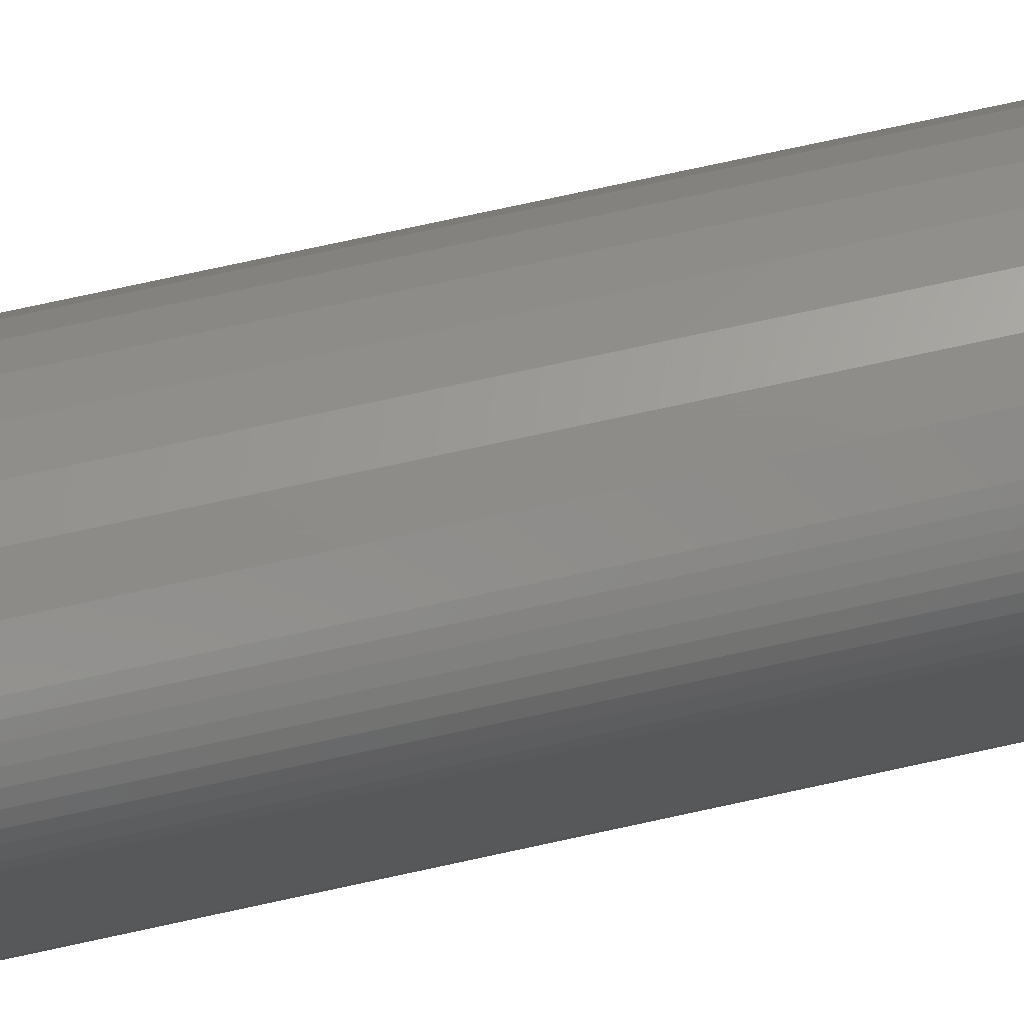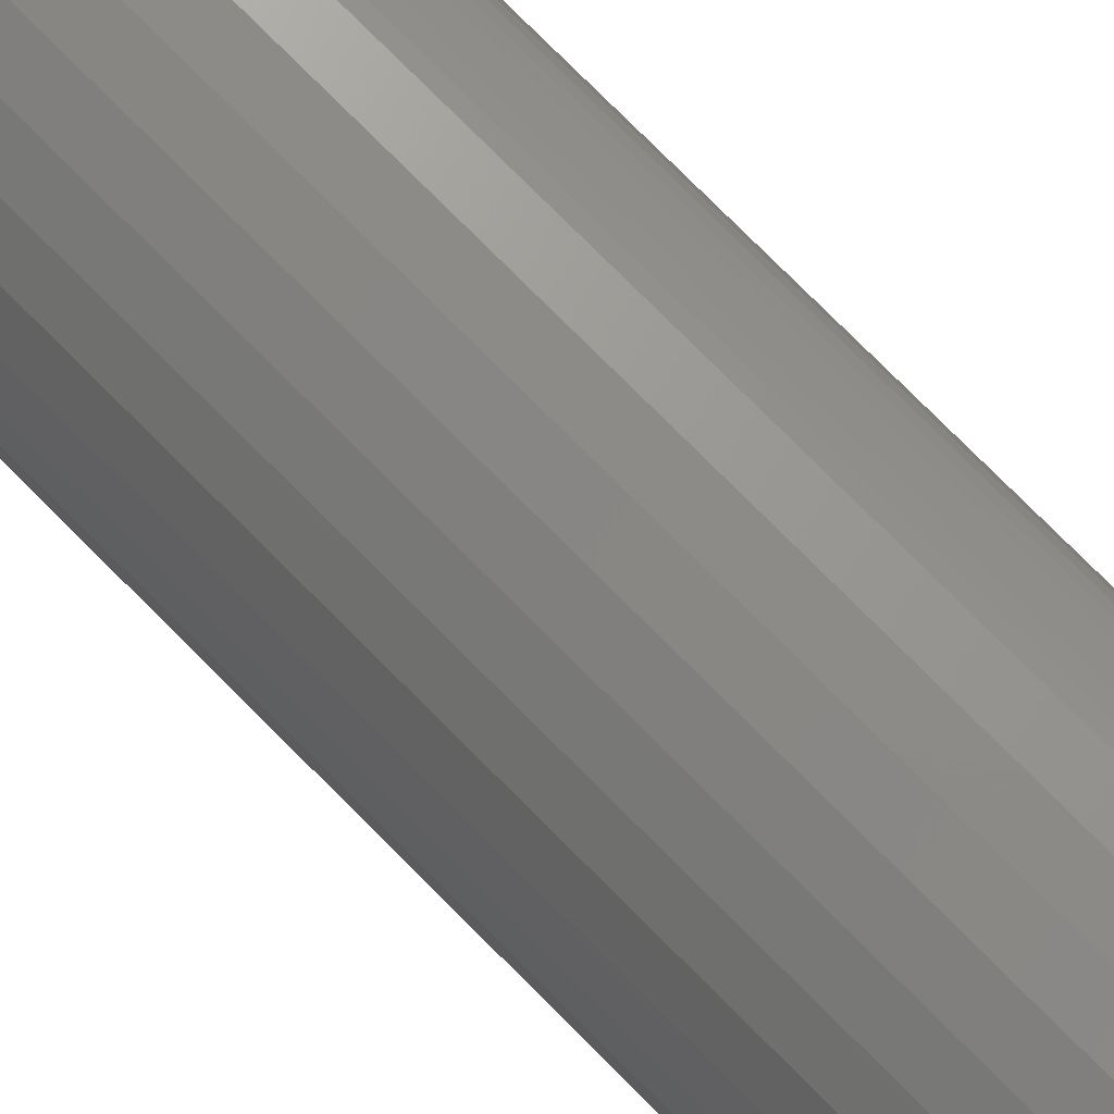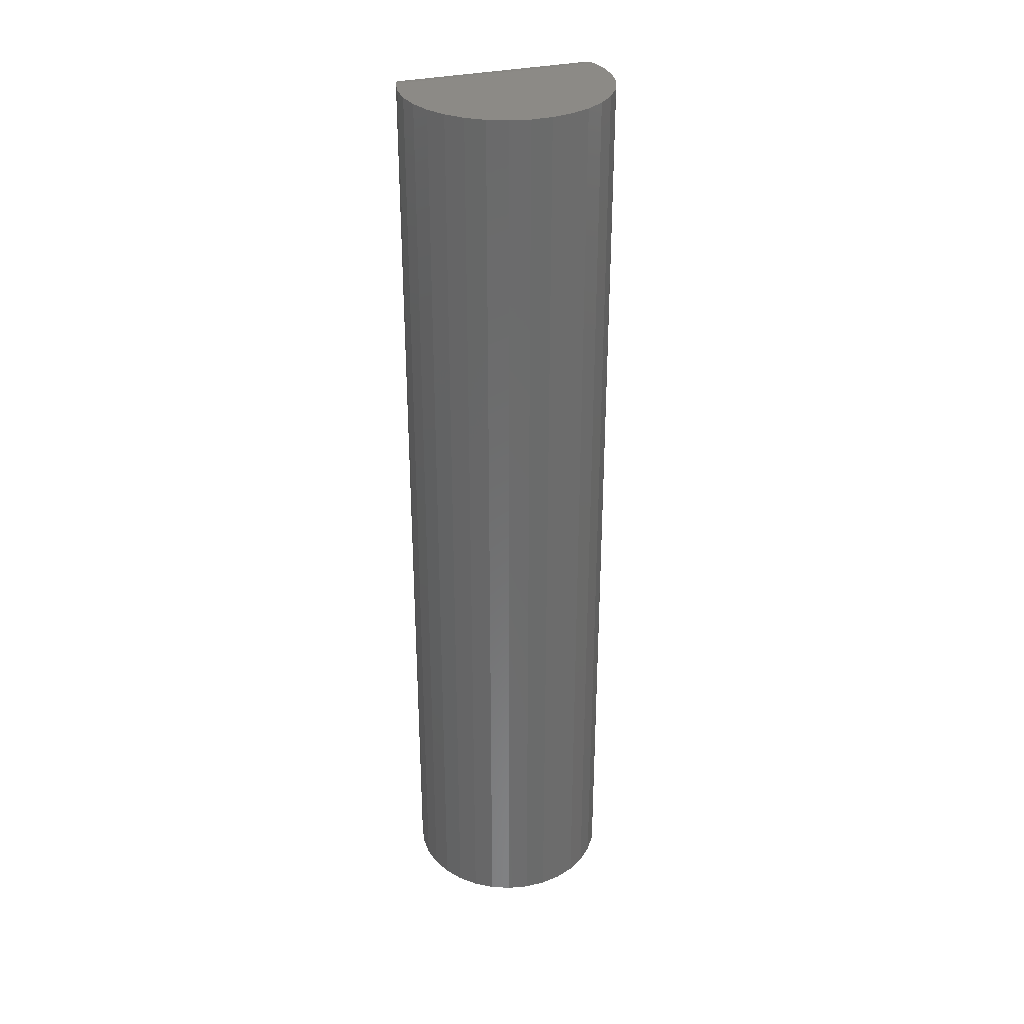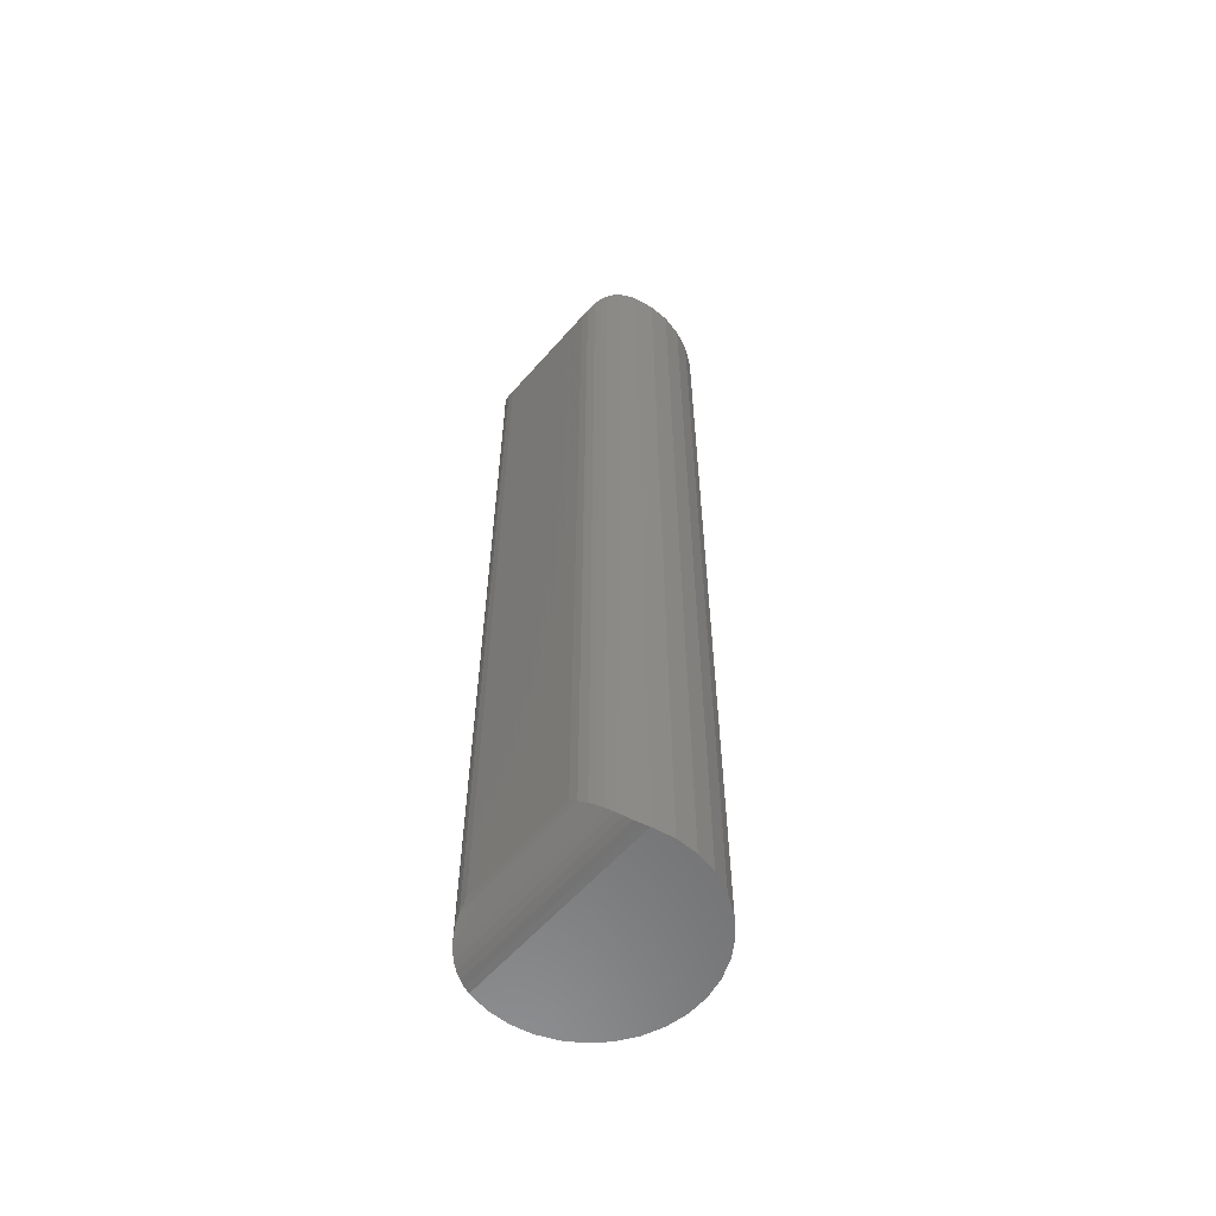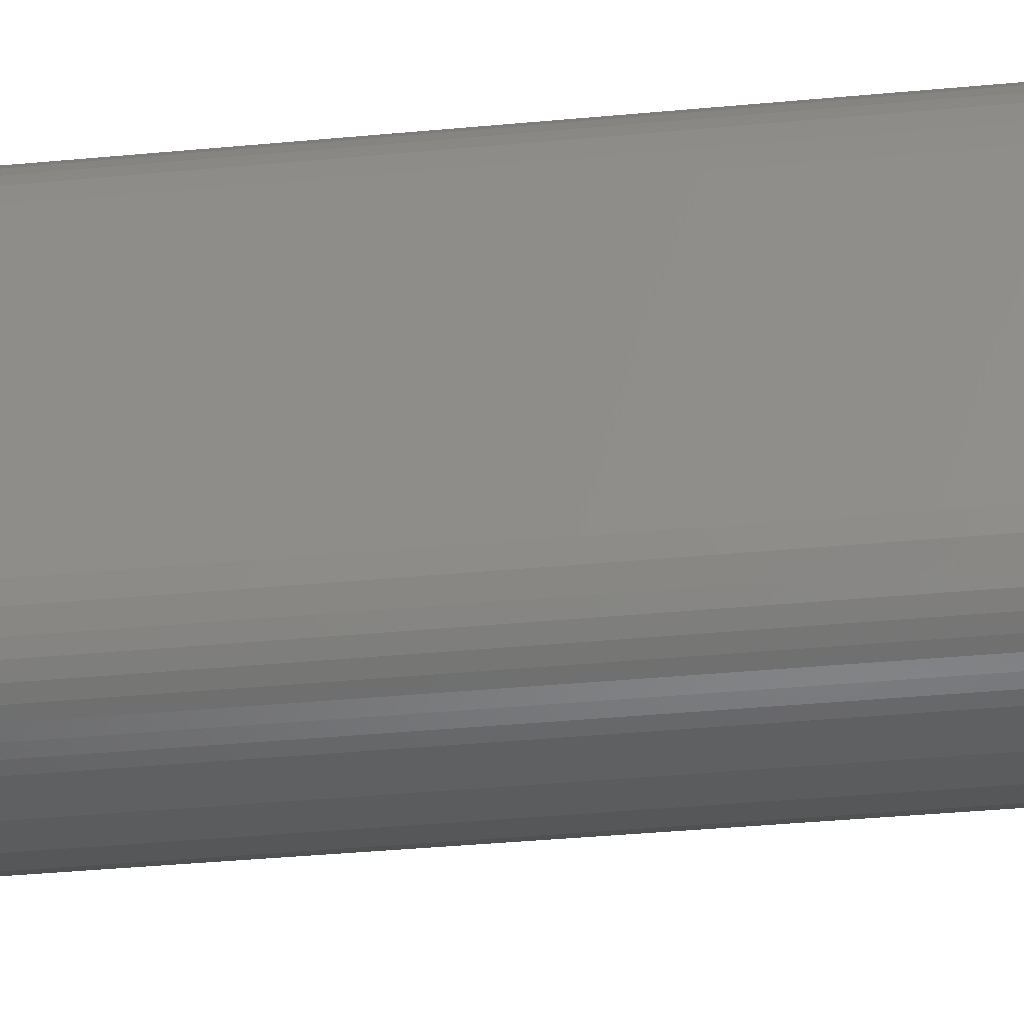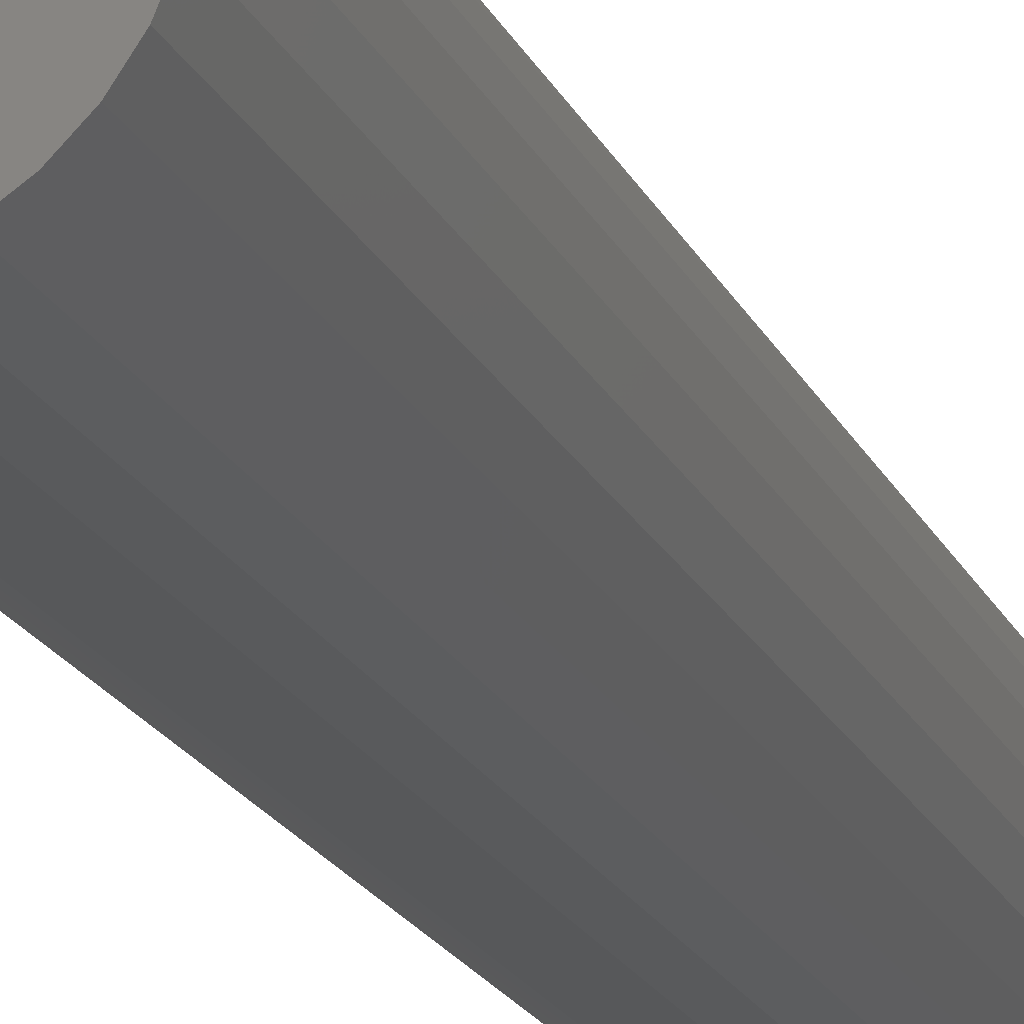
<metadata>
{"format":"stl","ext":"stl","renderer":"f3d","projection":"perspective","resolution":1024,"background":"white","views":[{"elev":75.0,"azim":-102.3,"up":"+Y"},{"elev":76.4,"azim":135.2,"up":"+Y"},{"elev":32.1,"azim":71.8,"up":"+Z"},{"elev":-58.9,"azim":-40.8,"up":"+Z"},{"elev":-29.1,"azim":-81.4,"up":"+Y"},{"elev":-19.3,"azim":18.8,"up":"+Y"}]}
</metadata>
<code>
# stl→obj: 78 verts, 152 faces
v -0.02187 -0.0799 0.75
v 0.0265 -0.07979 0.75
v 0.04158 -0.07352 0.75
v -0.005848 -0.08305 0.75
v 0.01048 -0.08301 0.75
v -0.02187 0.0799 0.75
v -0.02187 -2.082e-17 0.75
v 0.08517 -0.008166 0.75
v 0.08517 0.008166 0.75
v 0.08199 0.02419 0.75
v 0.07574 0.03928 0.75
v 0.06668 0.05287 0.75
v 0.05514 0.06443 0.75
v 0.04158 0.07352 0.75
v 0.0265 0.07979 0.75
v 0.01048 0.08301 0.75
v -0.005848 0.08305 0.75
v 0.05514 -0.06443 0.75
v 0.06668 -0.05287 0.75
v 0.07574 -0.03928 0.75
v 0.08199 -0.02419 0.75
v 0.04158 -0.07352 0
v 0.0265 -0.07979 0
v -0.02187 -0.0799 0
v -0.005848 -0.08305 0
v 0.01048 -0.08301 0
v -0.02187 0.0799 0
v -0.005848 0.08305 0
v 0.01048 0.08301 0
v 0.0265 0.07979 0
v 0.04158 0.07352 0
v 0.05514 0.06443 0
v 0.06668 0.05287 0
v 0.07574 0.03928 0
v 0.08199 0.02419 0
v 0.08517 0.008166 0
v 0.08517 -0.008166 0
v -0.02187 -6.939e-18 0
v 0.08199 -0.02419 0
v 0.07574 -0.03928 0
v 0.06668 -0.05287 0
v 0.05514 -0.06443 0
v -0.03626 0.07407 0.003506
v -0.03148 0.07636 0.7485
v -0.03148 0.07636 0.001512
v -0.03626 0.07407 0.7465
v -0.03626 -0.07407 0.7465
v -0.03148 -0.07636 0.001512
v -0.03148 -0.07636 0.7485
v -0.03626 -0.07407 0.003506
v -0.02673 0.07828 0.7496
v -0.02673 0.07828 0.0003792
v -0.02673 -0.07828 0.0003792
v -0.02673 -0.07828 0.7496
v -0.05312 0.04632 0.03125
v -0.05312 -0.04632 0.03125
v -0.05312 0.04632 0.7188
v -0.05312 -0.04632 0.7188
v -0.04033 -0.07154 0.744
v -0.04033 -0.07154 0.006033
v -0.05239 -0.05306 0.02452
v -0.05239 -0.05306 0.7255
v -0.04426 -0.06813 0.7406
v -0.04426 -0.06813 0.009445
v -0.04763 -0.06402 0.7364
v -0.04763 -0.06402 0.01355
v -0.05016 -0.05962 0.732
v -0.05016 -0.05962 0.01796
v -0.05239 0.05305 0.7255
v -0.05016 0.05962 0.732
v -0.04763 0.06402 0.7364
v -0.04426 0.06813 0.7406
v -0.04033 0.07154 0.744
v -0.04033 0.07154 0.006033
v -0.05239 0.05306 0.02452
v -0.04426 0.06813 0.009445
v -0.04763 0.06402 0.01355
v -0.05016 0.05962 0.01796
f 1 2 3
f 1 4 2
f 2 4 5
f 6 7 8
f 6 8 9
f 6 9 10
f 6 10 11
f 6 11 12
f 6 12 13
f 6 13 14
f 6 14 15
f 6 15 16
f 6 16 17
f 7 1 3
f 7 3 18
f 7 18 19
f 7 19 20
f 7 20 21
f 7 21 8
f 22 23 24
f 23 25 24
f 26 25 23
f 27 28 29
f 27 29 30
f 27 30 31
f 27 31 32
f 27 32 33
f 27 33 34
f 27 34 35
f 27 35 36
f 27 36 37
f 27 37 38
f 38 37 39
f 38 39 40
f 38 40 41
f 38 41 42
f 38 42 22
f 38 22 24
f 43 44 45
f 43 46 44
f 47 48 49
f 47 50 48
f 45 44 51
f 45 51 52
f 53 49 48
f 52 51 27
f 27 51 6
f 27 6 28
f 28 6 17
f 28 17 29
f 29 17 16
f 29 16 30
f 30 16 15
f 30 15 31
f 31 15 14
f 31 14 32
f 32 14 13
f 32 13 33
f 33 13 12
f 33 12 34
f 34 12 11
f 34 11 35
f 35 11 10
f 35 10 36
f 36 10 9
f 36 9 37
f 37 9 8
f 37 8 39
f 39 8 21
f 39 21 40
f 40 21 20
f 40 20 41
f 41 20 19
f 41 19 42
f 42 19 18
f 42 18 22
f 22 18 3
f 22 3 23
f 23 3 2
f 23 2 26
f 26 2 5
f 26 5 25
f 25 5 4
f 25 4 24
f 24 4 1
f 24 1 53
f 53 1 54
f 53 54 49
f 55 56 57
f 57 56 58
f 50 59 60
f 50 47 59
f 58 61 62
f 58 56 61
f 60 59 63
f 60 63 64
f 64 63 65
f 64 65 66
f 66 65 67
f 66 67 68
f 68 67 62
f 68 62 61
f 1 51 54
f 1 7 51
f 57 62 69
f 57 58 62
f 69 62 67
f 69 67 70
f 70 67 65
f 70 65 71
f 71 65 63
f 71 63 72
f 72 63 59
f 72 59 73
f 46 49 44
f 44 49 54
f 44 54 51
f 6 51 7
f 47 49 46
f 47 46 73
f 47 73 59
f 46 74 73
f 46 43 74
f 55 69 75
f 55 57 69
f 73 74 76
f 73 76 72
f 72 76 77
f 72 77 71
f 71 77 78
f 71 78 70
f 70 78 75
f 70 75 69
f 27 53 52
f 27 38 53
f 56 75 61
f 56 55 75
f 24 53 38
f 52 53 48
f 52 48 45
f 50 45 48
f 74 60 64
f 74 64 76
f 76 64 66
f 76 66 77
f 77 66 68
f 77 68 78
f 78 68 61
f 78 61 75
f 43 45 50
f 43 50 60
f 43 60 74

</code>
